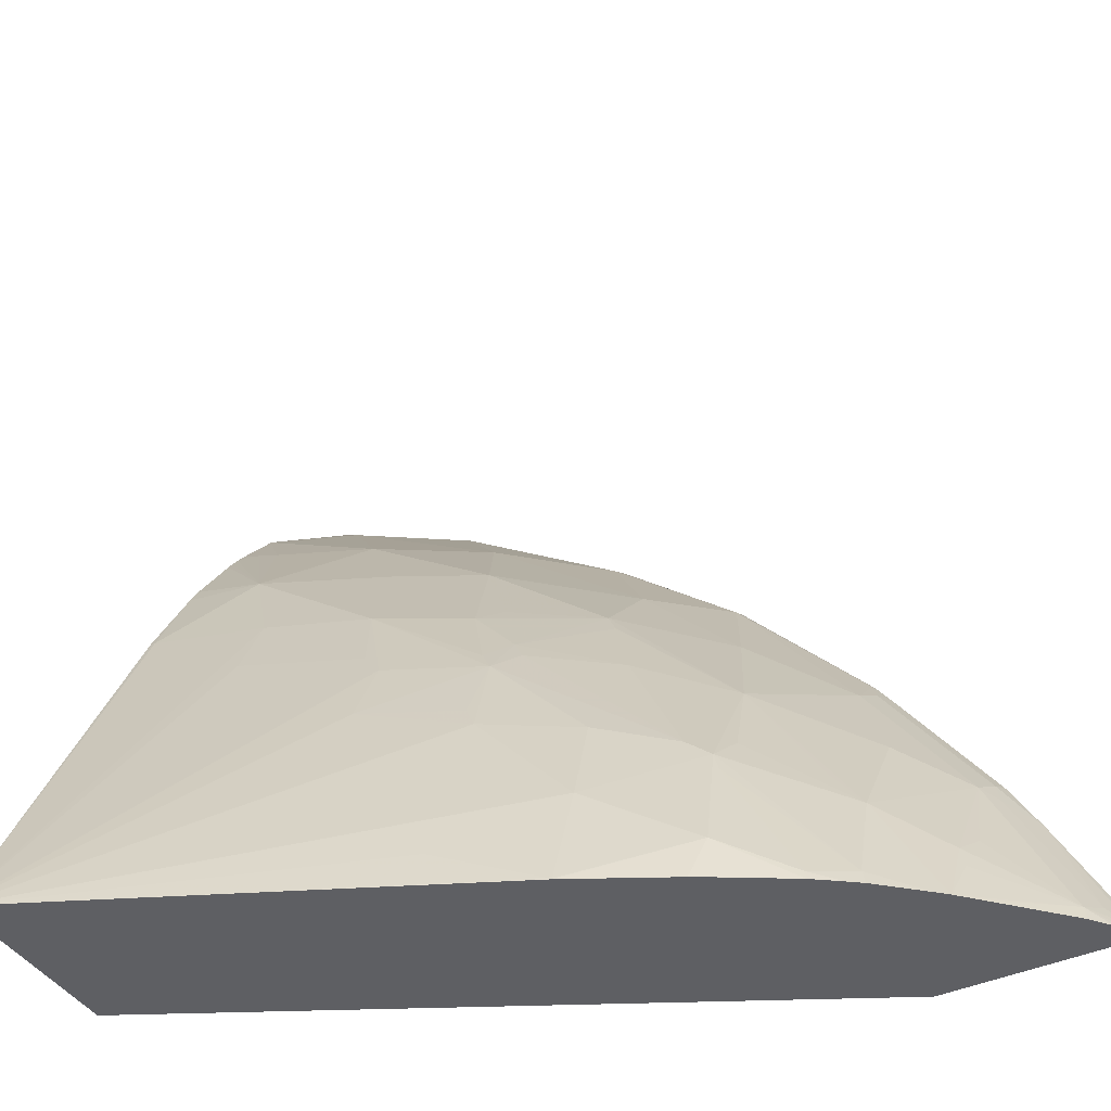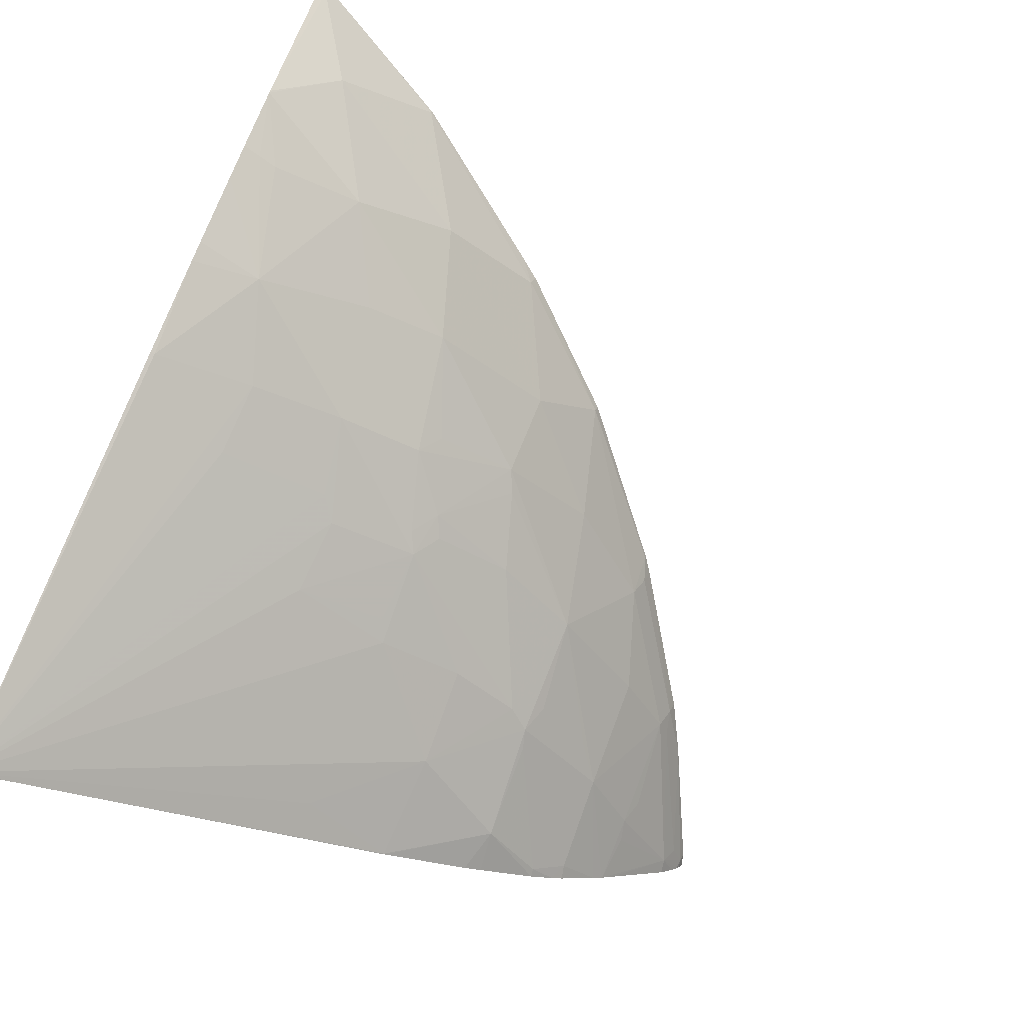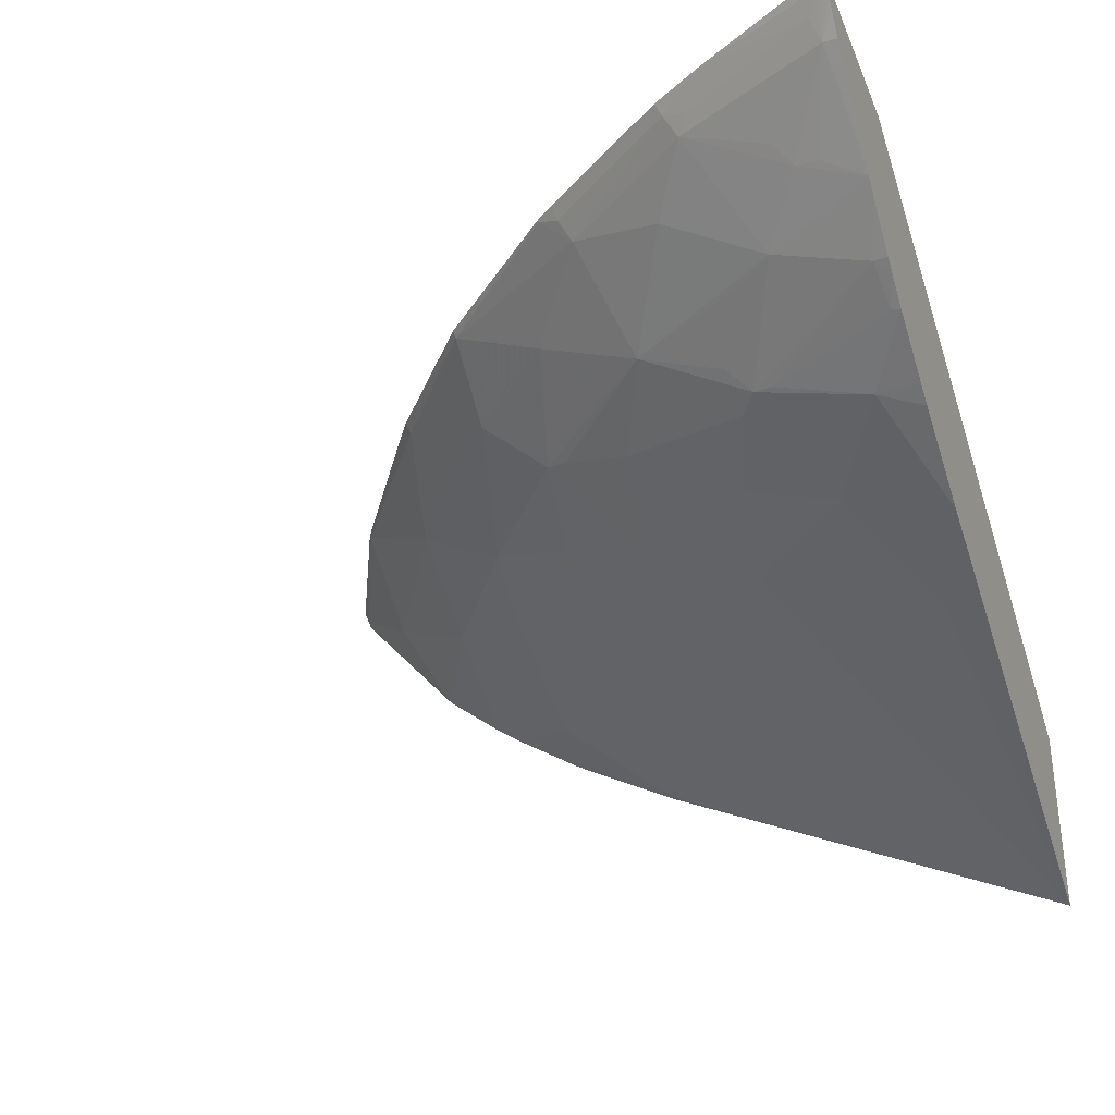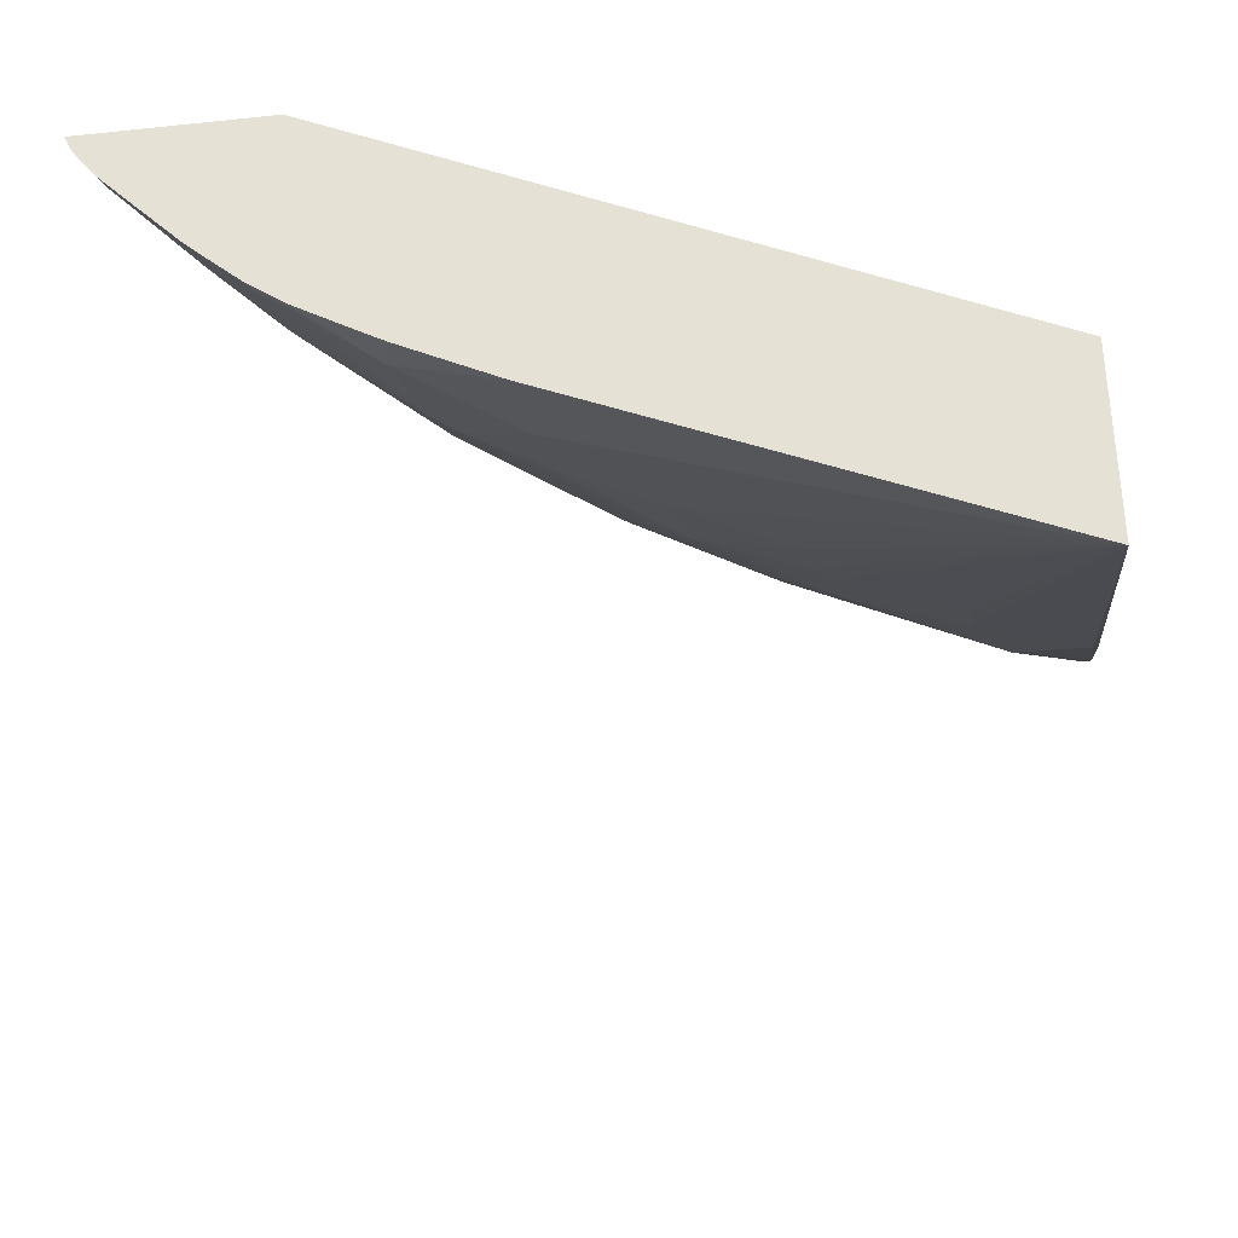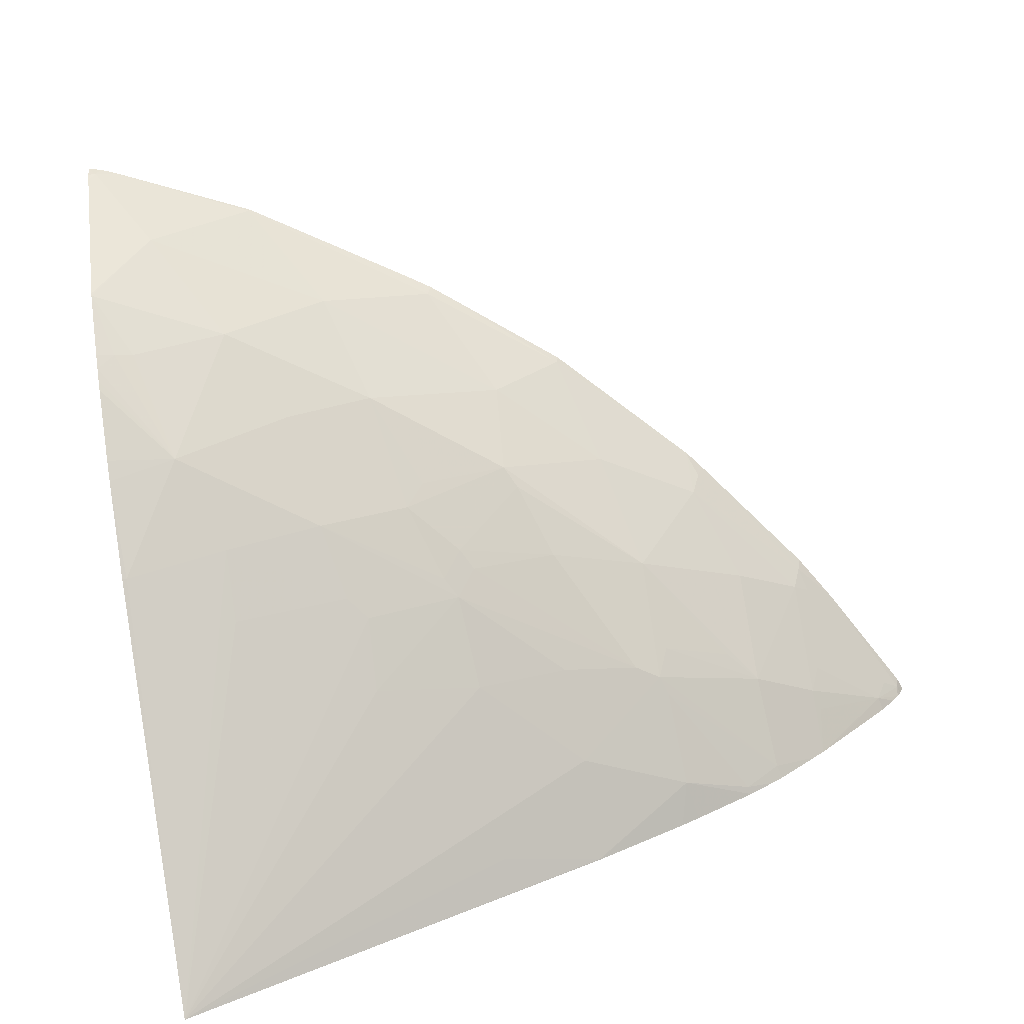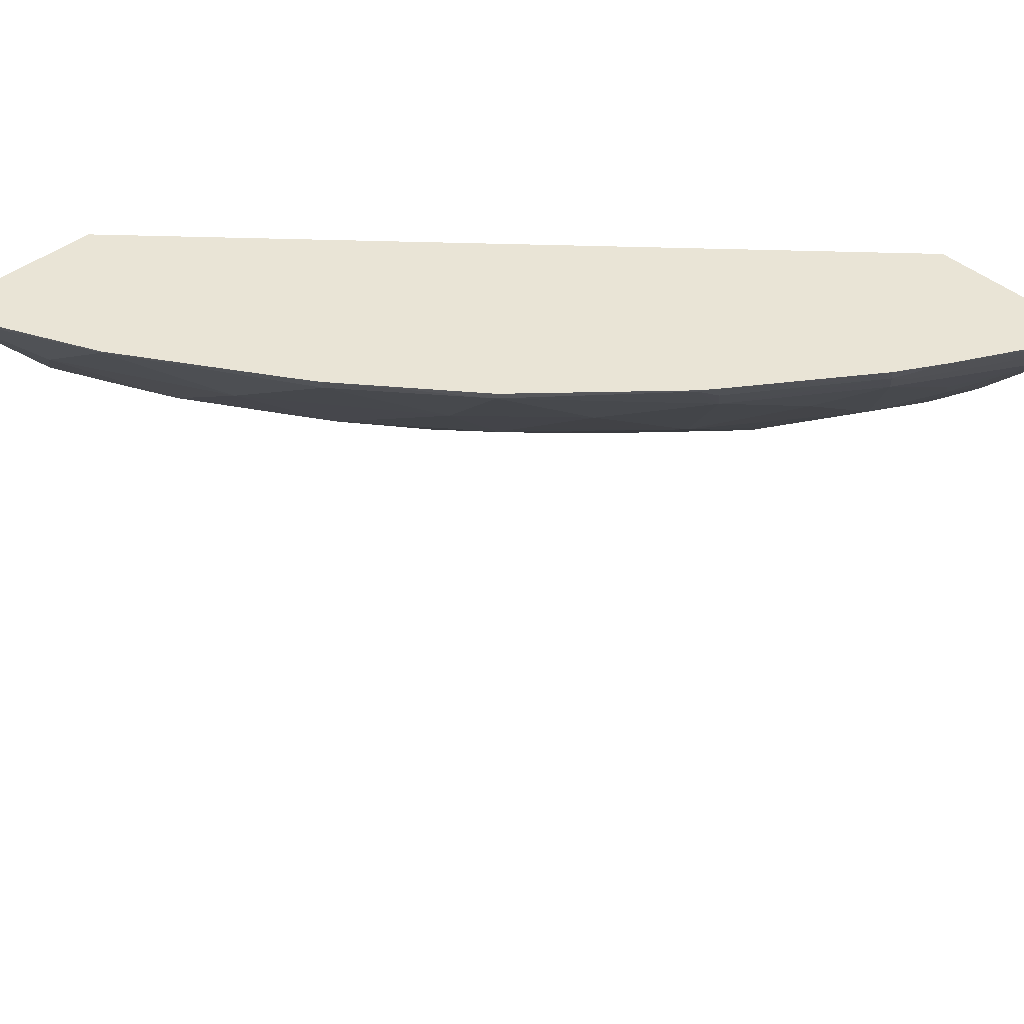
<metadata>
{"format":"obj","ext":"obj","renderer":"f3d","projection":"perspective","resolution":1024,"background":"white","views":[{"elev":-41.3,"azim":-151.0,"up":"+Y"},{"elev":-73.4,"azim":155.5,"up":"+Z"},{"elev":-33.5,"azim":-69.7,"up":"+Z"},{"elev":-35.2,"azim":7.9,"up":"+Z"},{"elev":-70.5,"azim":-169.9,"up":"+Z"},{"elev":42.5,"azim":-134.0,"up":"+Z"}]}
</metadata>
<code>
v -0.03051 0.07171 0.0305
v -0.03051 0.07149 0.02997
v -0.0309 0.07144 0.03004
v -0.03115 0.07156 0.0305
v -0.03051 0.06254 0.0305
v -0.03051 0.07126 0.02969
v -0.03051 0.06614 0.02371
v -0.03369 0.06783 0.02697
v -0.03885 0.06784 0.03038
v -0.03203 0.07117 0.03048
v -0.03201 0.07119 0.0305
v -0.03051 0.03201 0.01456
v -0.06238 0.03201 0.0305
v -0.03051 0.06604 0.0236
v -0.03715 0.0627 0.02354
v -0.04241 0.06279 0.02688
v -0.03906 0.06777 0.0305
v -0.03891 0.06787 0.0305
v -0.04794 0.06145 0.0299
v -0.047 0.06246 0.0305
v -0.03051 0.03201 0.005015
v -0.07172 0.03201 0.0305
v -0.03051 0.06329 0.02136
v -0.03143 0.06309 0.02151
v -0.03239 0.06288 0.02169
v -0.03399 0.05773 0.01835
v -0.03992 0.05808 0.02146
v -0.04425 0.05781 0.02338
v -0.05098 0.05605 0.02682
v -0.05448 0.05615 0.03008
v -0.04813 0.06168 0.0305
v -0.04239 0.0441 0.01497
v -0.04256 0.04766 0.01661
v -0.04162 0.04889 0.01682
v -0.03584 0.04934 0.01491
v -0.03591 0.05282 0.01656
v -0.03074 0.05273 0.0149
v -0.03051 0.05276 0.01489
v -0.05244 0.03201 0.015
v -0.05247 0.03204 0.01502
v -0.04746 0.03387 0.01329
v -0.05259 0.03729 0.01668
v -0.0477 0.04265 0.01658
v -0.07149 0.03268 0.0305
v -0.07139 0.03242 0.03005
v -0.07147 0.03201 0.02994
v -0.03051 0.06268 0.0209
v -0.03051 0.06212 0.02049
v -0.03051 0.06167 0.02016
v -0.03051 0.05837 0.018
v -0.03051 0.0574 0.01742
v -0.04083 0.05269 0.01832
v -0.0454 0.05226 0.02025
v -0.04637 0.0531 0.02138
v -0.05077 0.05251 0.02355
v -0.05608 0.05097 0.02681
v -0.06104 0.04742 0.02863
v -0.06104 0.04915 0.03038
v -0.06108 0.04919 0.0305
v -0.0546 0.05627 0.0305
v -0.04907 0.0609 0.0305
v -0.04714 0.04378 0.01683
v -0.04736 0.04731 0.01842
v -0.05253 0.03201 0.01505
v -0.05788 0.03419 0.01826
v -0.05737 0.03991 0.02027
v -0.05616 0.04083 0.02
v -0.05233 0.04203 0.01849
v -0.07105 0.03352 0.0305
v -0.07055 0.03314 0.02934
v -0.07 0.03273 0.02823
v -0.07127 0.03201 0.02958
v -0.06821 0.03879 0.0305
v -0.04676 0.04839 0.01872
v -0.0478 0.04945 0.01988
v -0.05196 0.05198 0.02414
v -0.05134 0.05138 0.02318
v -0.05747 0.04548 0.02365
v -0.0629 0.04255 0.02676
v -0.06606 0.04049 0.02871
v -0.06649 0.04112 0.02984
v -0.06149 0.04801 0.02976
v -0.06179 0.04825 0.0305
v -0.06122 0.04901 0.0305
v -0.04838 0.04836 0.01958
v -0.05727 0.03201 0.01749
v -0.05822 0.03201 0.01804
v -0.06137 0.03201 0.01992
v -0.06128 0.03245 0.01998
v -0.05769 0.03892 0.02008
v -0.05799 0.04106 0.02144
v -0.06312 0.03273 0.02146
v -0.06287 0.03742 0.02341
v -0.0527 0.0476 0.0217
v -0.0668 0.03992 0.02932
v -0.07014 0.03201 0.02807
v -0.07091 0.03201 0.02907
v -0.06653 0.03612 0.02647
v -0.066 0.03524 0.02534
v -0.06629 0.03411 0.02508
v -0.06599 0.03201 0.02376
v -0.06669 0.03201 0.02449
v -0.06668 0.0414 0.0305
v -0.06137 0.0393 0.02326
v -0.06258 0.04714 0.0305
v -0.06268 0.03201 0.02086
v -0.06331 0.03201 0.02133
v -0.06539 0.03201 0.02321
v -0.06594 0.03201 0.02371
f 1 2 3
f 1 3 4
f 1 4 11
f 1 11 18
f 1 18 17
f 1 17 20
f 1 20 31
f 1 31 61
f 1 61 60
f 1 60 59
f 1 59 84
f 1 84 83
f 1 83 105
f 1 105 103
f 1 103 73
f 1 73 69
f 1 69 44
f 1 44 22
f 1 22 13
f 1 13 5
f 1 5 12
f 1 12 21
f 1 21 38
f 1 38 51
f 1 51 50
f 1 50 49
f 1 49 48
f 1 48 47
f 1 47 23
f 1 23 14
f 1 14 7
f 1 7 6
f 1 6 2
f 2 6 3
f 3 6 7
f 3 7 8
f 3 8 9
f 3 9 10
f 3 10 4
f 4 10 11
f 5 13 12
f 7 14 8
f 8 14 15
f 8 15 16
f 8 16 9
f 9 17 18
f 9 18 10
f 9 16 19
f 9 19 20
f 9 20 17
f 10 18 11
f 12 13 22
f 12 22 46
f 12 46 72
f 12 72 97
f 12 97 96
f 12 96 102
f 12 102 101
f 12 101 109
f 12 109 108
f 12 108 107
f 12 107 106
f 12 106 88
f 12 88 87
f 12 87 86
f 12 86 64
f 12 64 39
f 12 39 21
f 14 23 24
f 14 24 25
f 14 25 15
f 15 25 26
f 15 26 27
f 15 27 28
f 15 28 16
f 16 28 29
f 16 29 19
f 19 29 30
f 19 30 31
f 19 31 20
f 21 32 33
f 21 33 34
f 21 34 35
f 21 35 36
f 21 36 37
f 21 37 38
f 21 39 40
f 21 40 41
f 21 41 42
f 21 42 43
f 21 43 32
f 22 44 45
f 22 45 46
f 23 47 24
f 24 47 26
f 24 26 25
f 26 47 48
f 26 48 49
f 26 49 50
f 26 50 51
f 26 51 37
f 26 37 36
f 26 36 52
f 26 52 53
f 26 53 27
f 27 53 28
f 28 53 54
f 28 54 55
f 28 55 29
f 29 55 56
f 29 56 30
f 30 56 57
f 30 57 58
f 30 58 59
f 30 59 60
f 30 60 61
f 30 61 31
f 32 43 62
f 32 62 63
f 32 63 33
f 33 52 34
f 33 63 52
f 34 52 36
f 34 36 35
f 37 51 38
f 39 64 40
f 40 64 65
f 40 65 42
f 40 42 41
f 42 65 66
f 42 66 67
f 42 67 68
f 42 68 43
f 43 68 63
f 43 63 62
f 44 69 45
f 45 70 71
f 45 71 72
f 45 72 46
f 45 69 73
f 45 73 70
f 52 63 74
f 52 74 53
f 53 74 75
f 53 75 55
f 53 55 54
f 55 76 56
f 55 75 77
f 55 77 78
f 55 78 76
f 56 78 57
f 56 76 78
f 57 79 80
f 57 80 81
f 57 81 82
f 57 82 58
f 57 78 79
f 58 82 83
f 58 83 84
f 58 84 59
f 63 68 67
f 63 67 85
f 63 85 75
f 63 75 74
f 64 86 65
f 65 86 87
f 65 87 88
f 65 88 89
f 65 89 90
f 65 90 66
f 66 91 78
f 66 78 67
f 66 90 92
f 66 92 93
f 66 93 91
f 67 78 94
f 67 94 85
f 70 73 95
f 70 95 71
f 71 96 97
f 71 97 72
f 71 95 80
f 71 80 98
f 71 98 99
f 71 99 100
f 71 100 101
f 71 101 102
f 71 102 96
f 73 103 81
f 73 81 95
f 75 85 94
f 75 94 77
f 77 94 78
f 78 91 104
f 78 104 93
f 78 93 79
f 79 93 80
f 80 99 98
f 80 95 81
f 80 93 99
f 81 103 105
f 81 105 83
f 81 83 82
f 88 106 89
f 89 106 92
f 89 92 90
f 91 93 104
f 92 106 107
f 92 107 108
f 92 108 93
f 93 108 109
f 93 109 101
f 93 101 99
f 99 101 100

</code>
